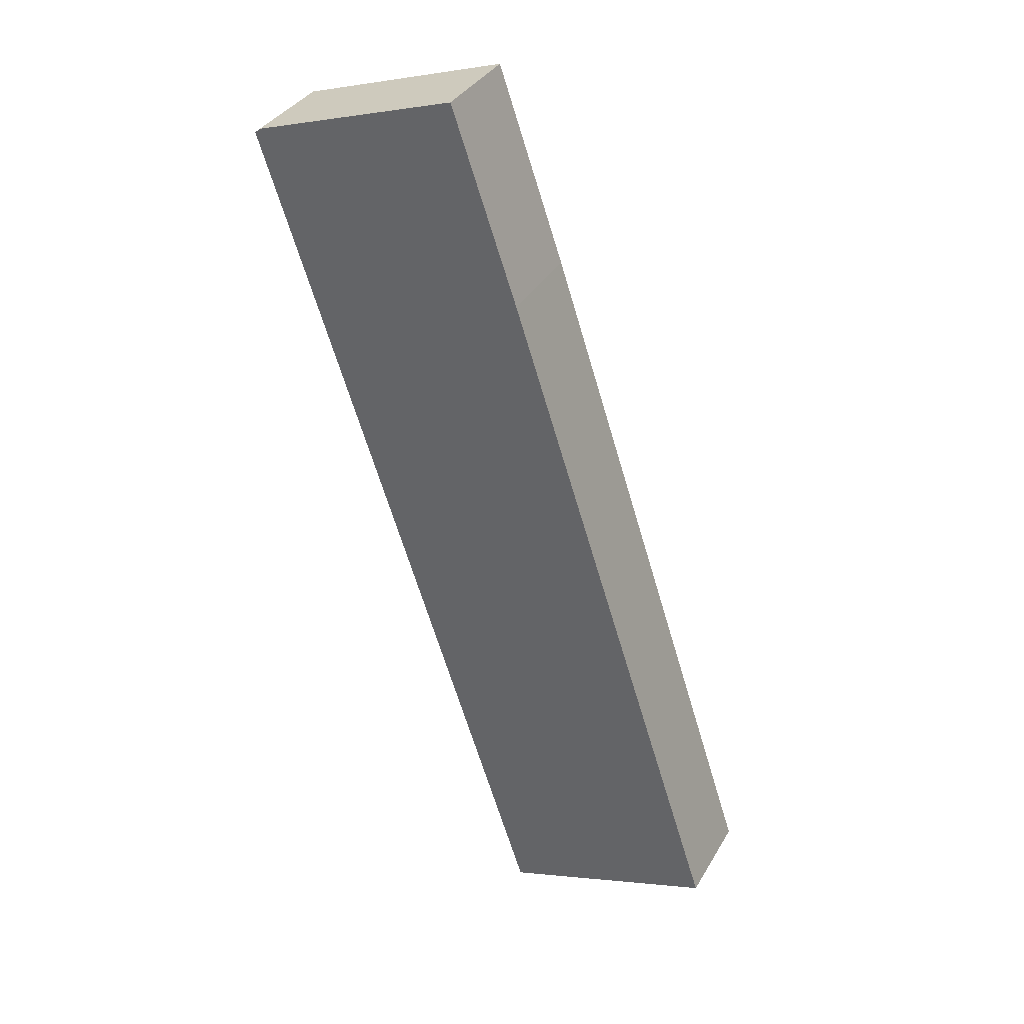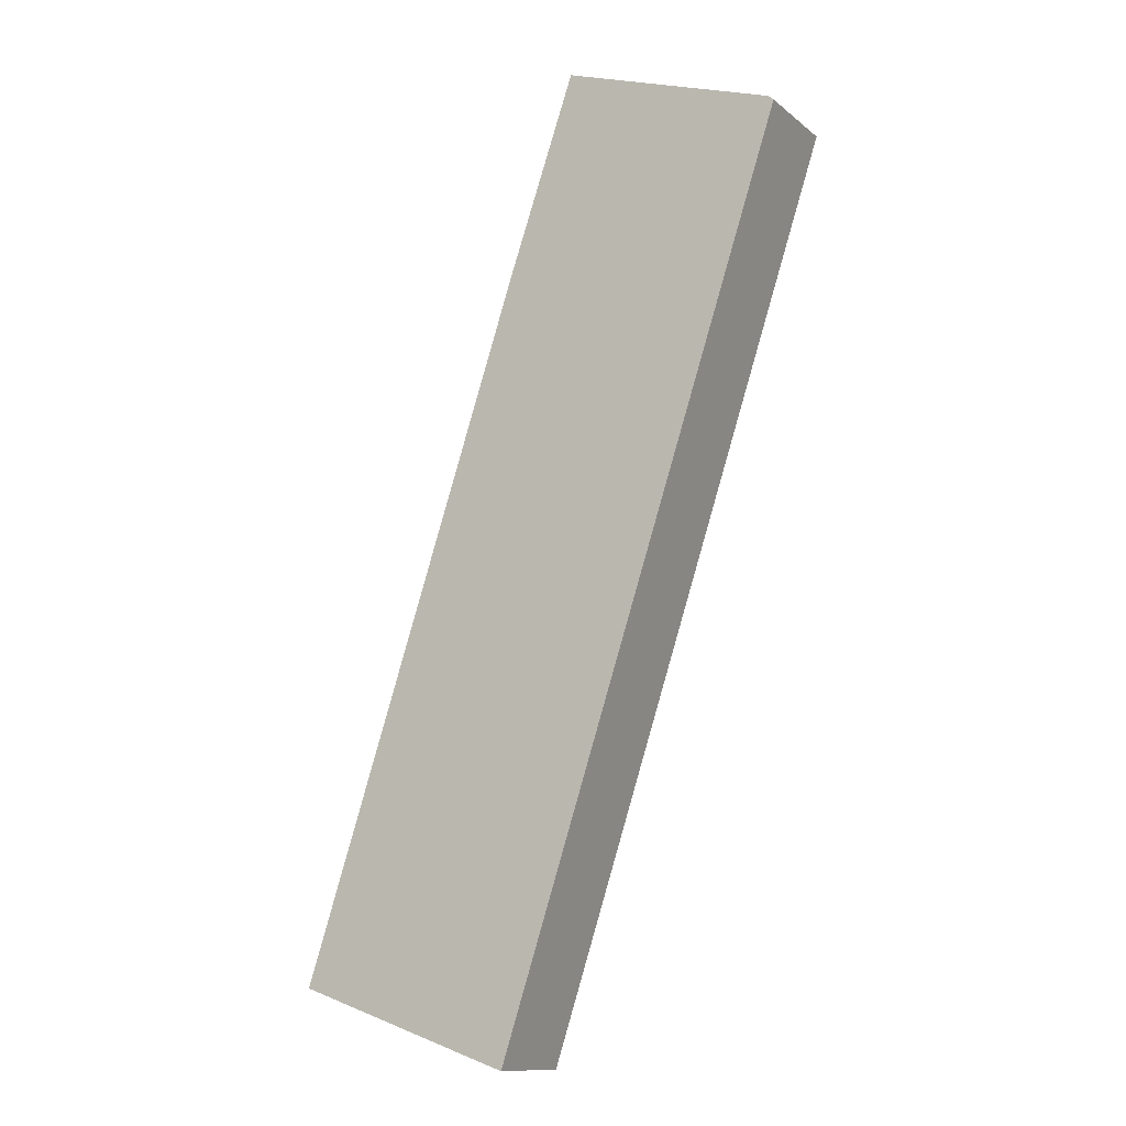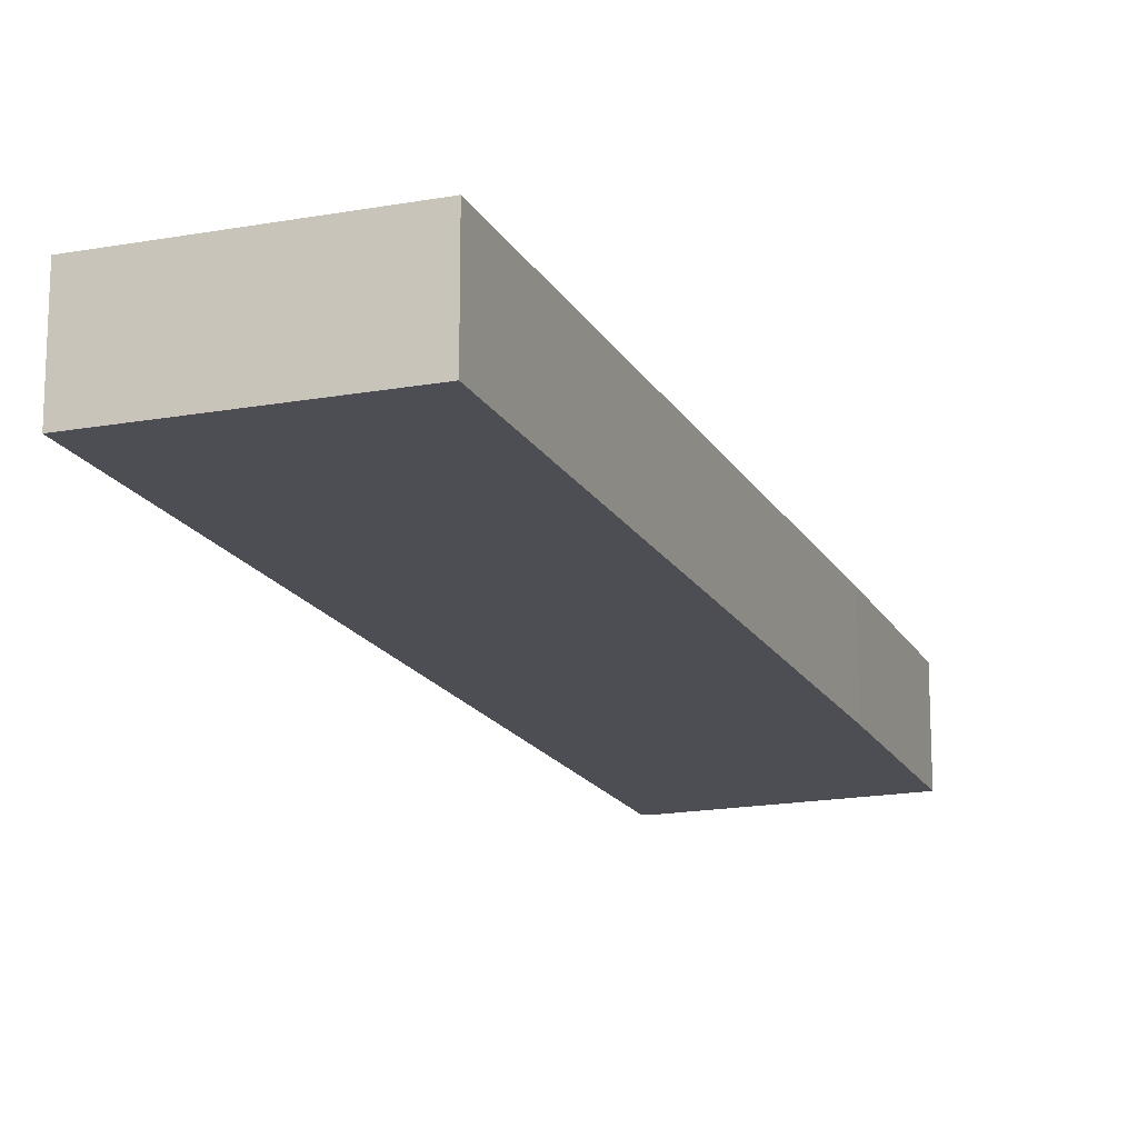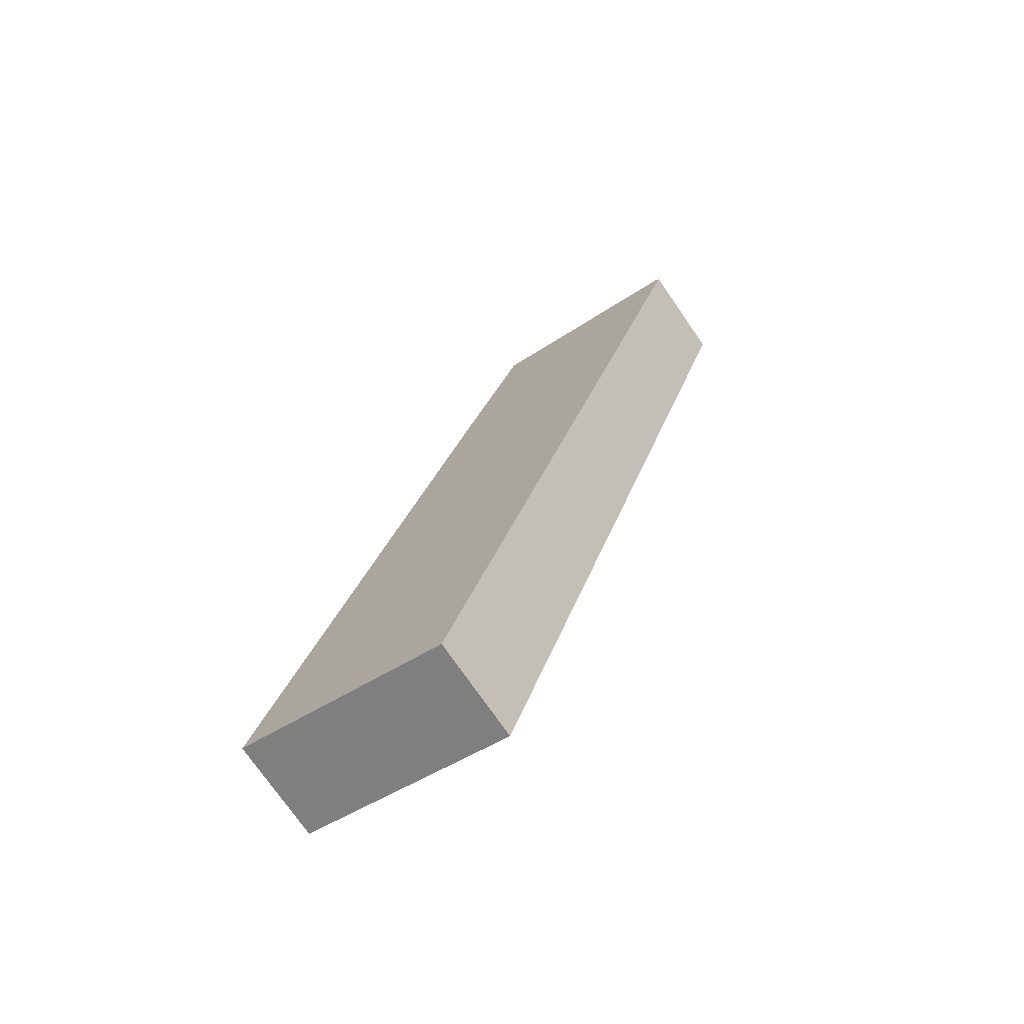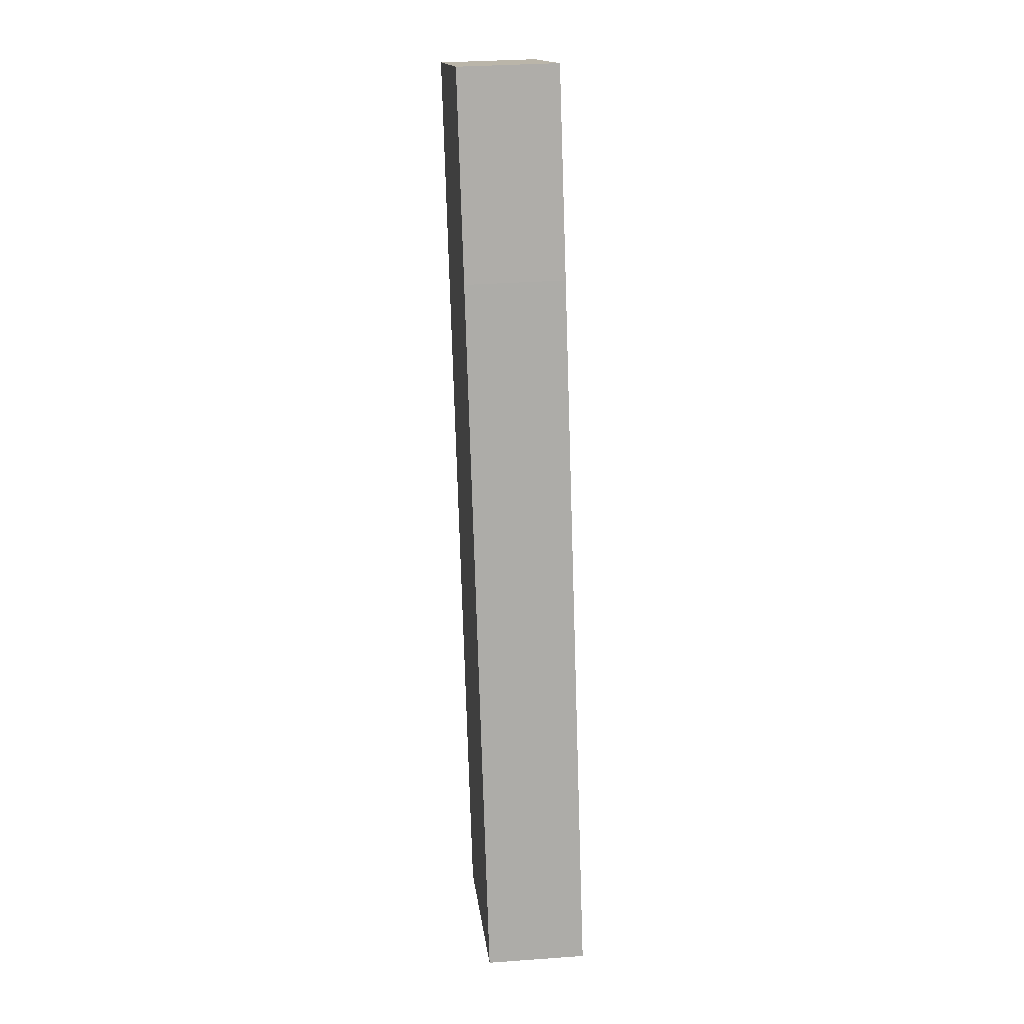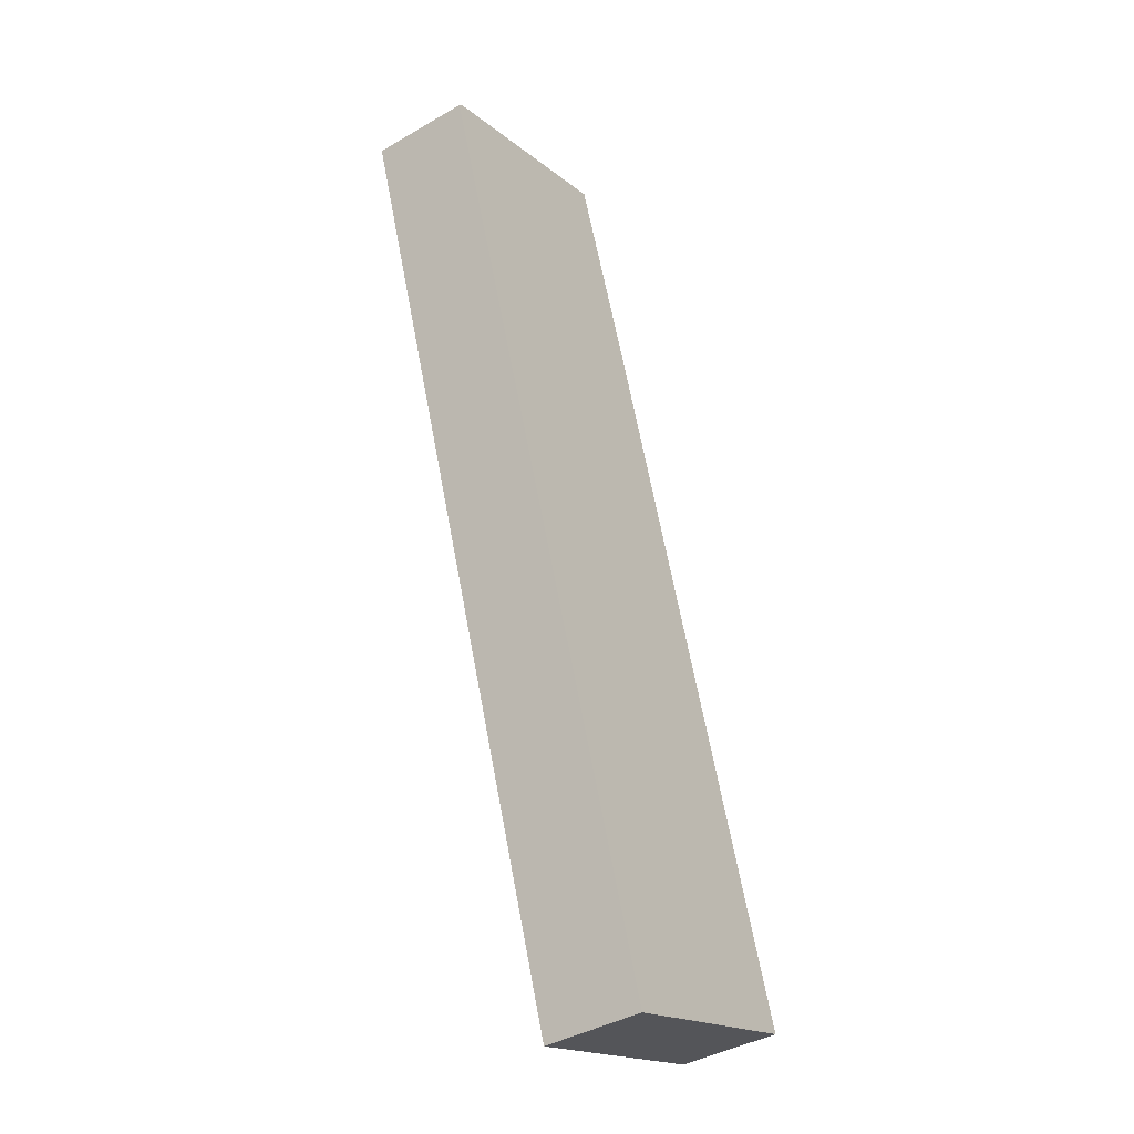
<metadata>
{"format":"obj","ext":"obj","renderer":"f3d","projection":"perspective","resolution":1024,"background":"white","views":[{"elev":35.5,"azim":-153.3,"up":"+Z"},{"elev":-12.1,"azim":30.0,"up":"+Z"},{"elev":-17.3,"azim":-141.1,"up":"+Y"},{"elev":-74.4,"azim":34.7,"up":"+Z"},{"elev":32.1,"azim":-95.8,"up":"+Z"},{"elev":-40.4,"azim":125.5,"up":"+Z"}]}
</metadata>
<code>
v  22.64 5.517 46.7
v  12.48 5.517 37.95
v  16.22 5.517 48.81
v  27.95 5.517 44.96
v  28.14 5.517 44.79
v  28.24 5.517 44.7
v  12.1 5.517 -4.21
v  0 5.517 3.378e-16
v  0 0 0
v  12.48 -2.324e-15 37.95
v  16.22 -2.989e-15 48.81
v  22.64 -2.86e-15 46.7
v  27.95 -2.753e-15 44.96
v  28.24 -2.737e-15 44.7
v  28.14 -2.743e-15 44.79
v  12.1 2.578e-16 -4.21
g defaultobject
f 1 2 3
f 2 1 4
f 2 4 5
f 2 5 6
f 2 6 7
f 2 7 8
f 9 2 8
f 2 9 10
f 2 10 3
f 3 10 11
f 11 1 3
f 1 11 12
f 1 12 4
f 4 12 13
f 13 5 4
f 5 13 6
f 6 13 14
f 14 13 15
f 14 7 6
f 7 14 16
f 16 8 7
f 8 16 9
f 16 10 9
f 10 16 14
f 10 14 11
f 11 14 12
f 12 14 13
f 13 14 15

</code>
